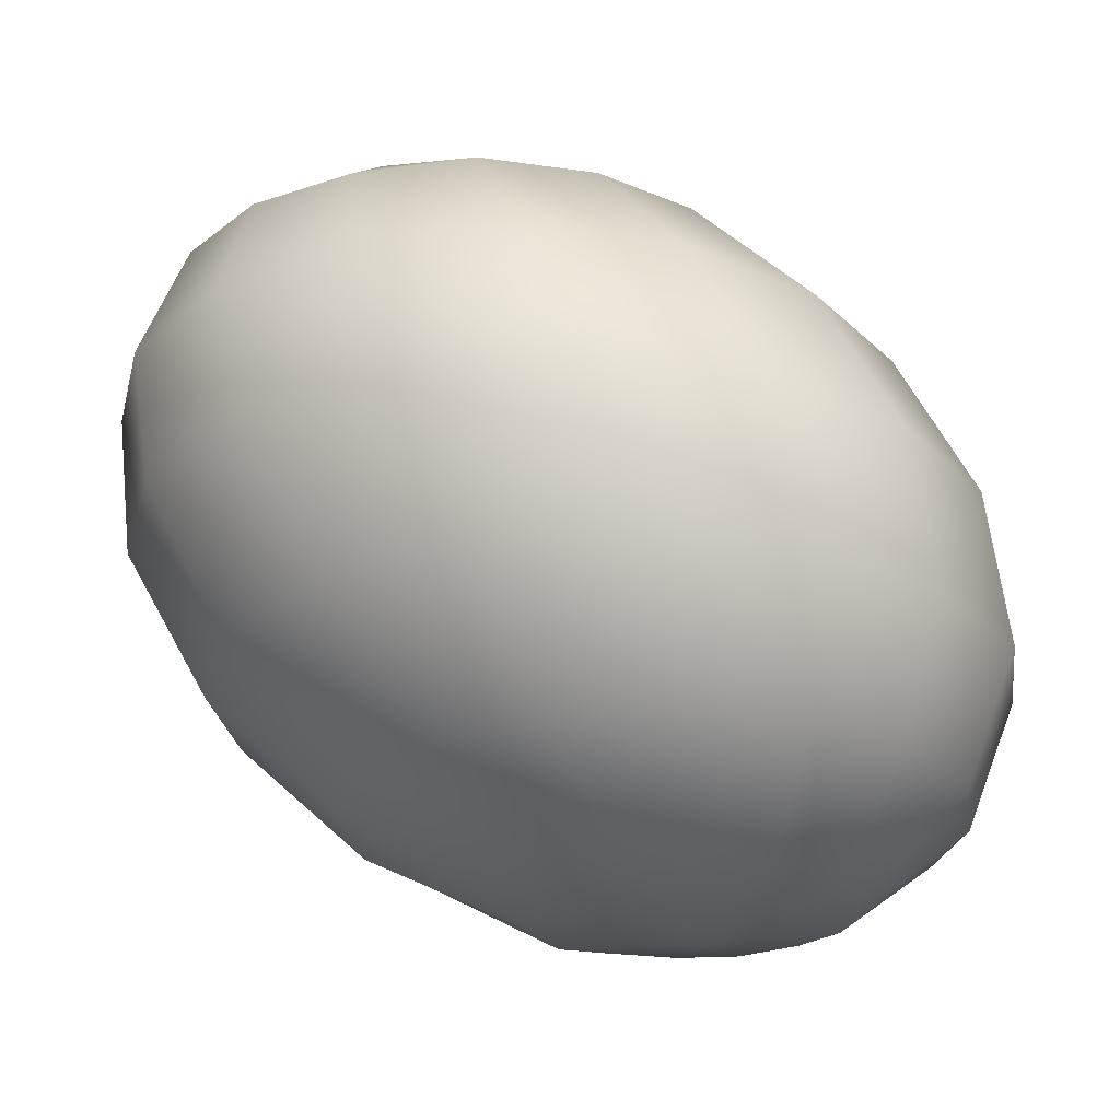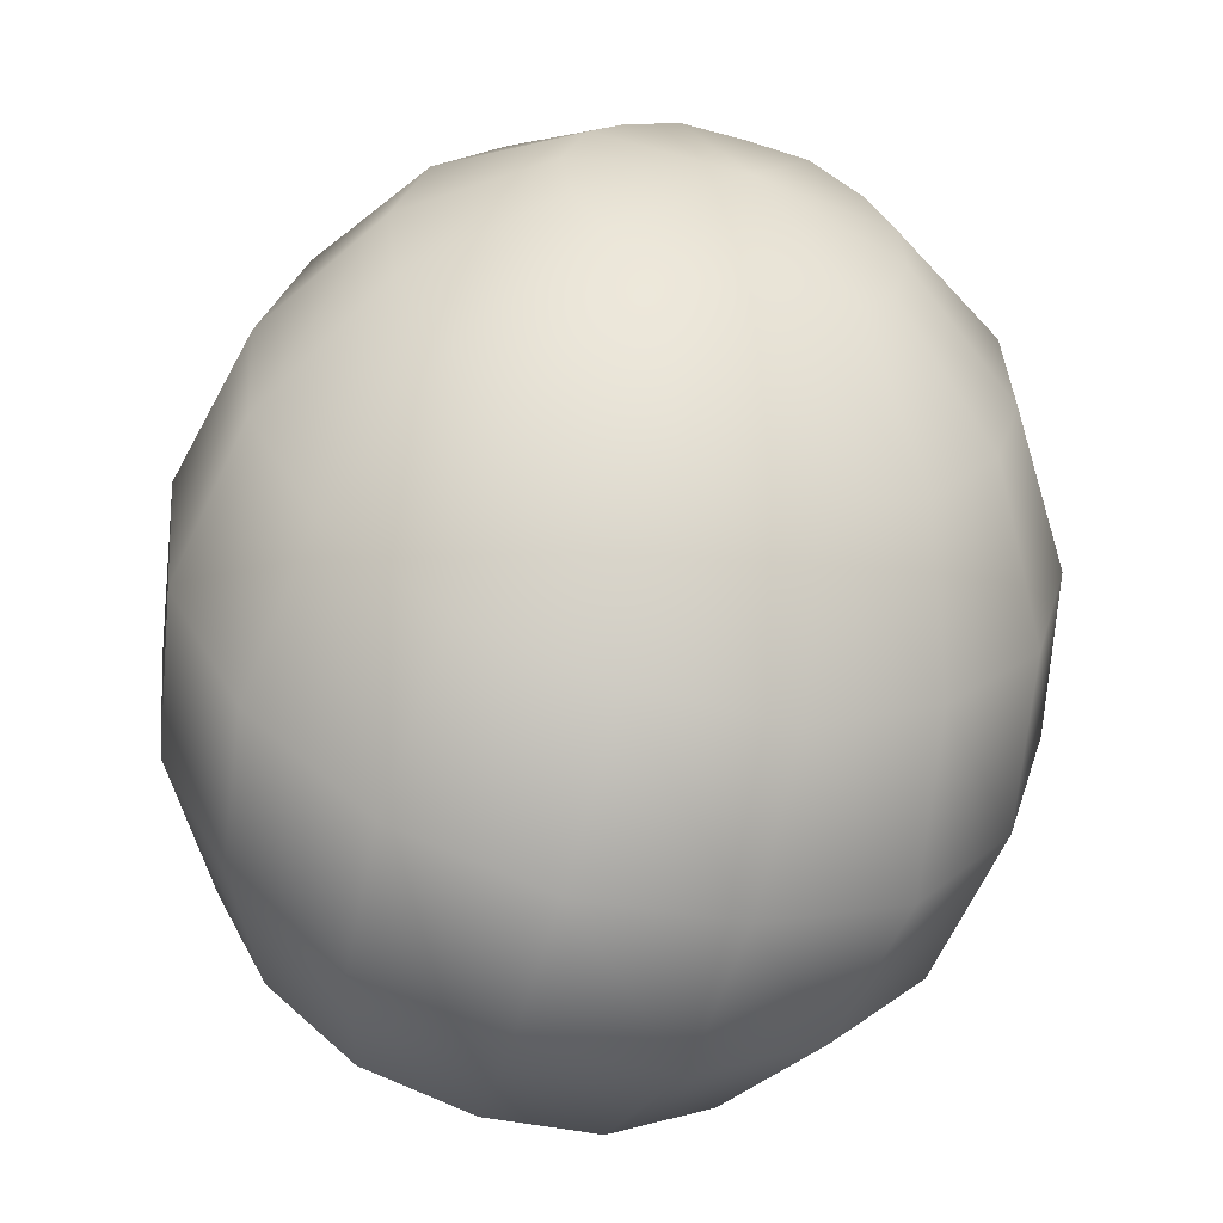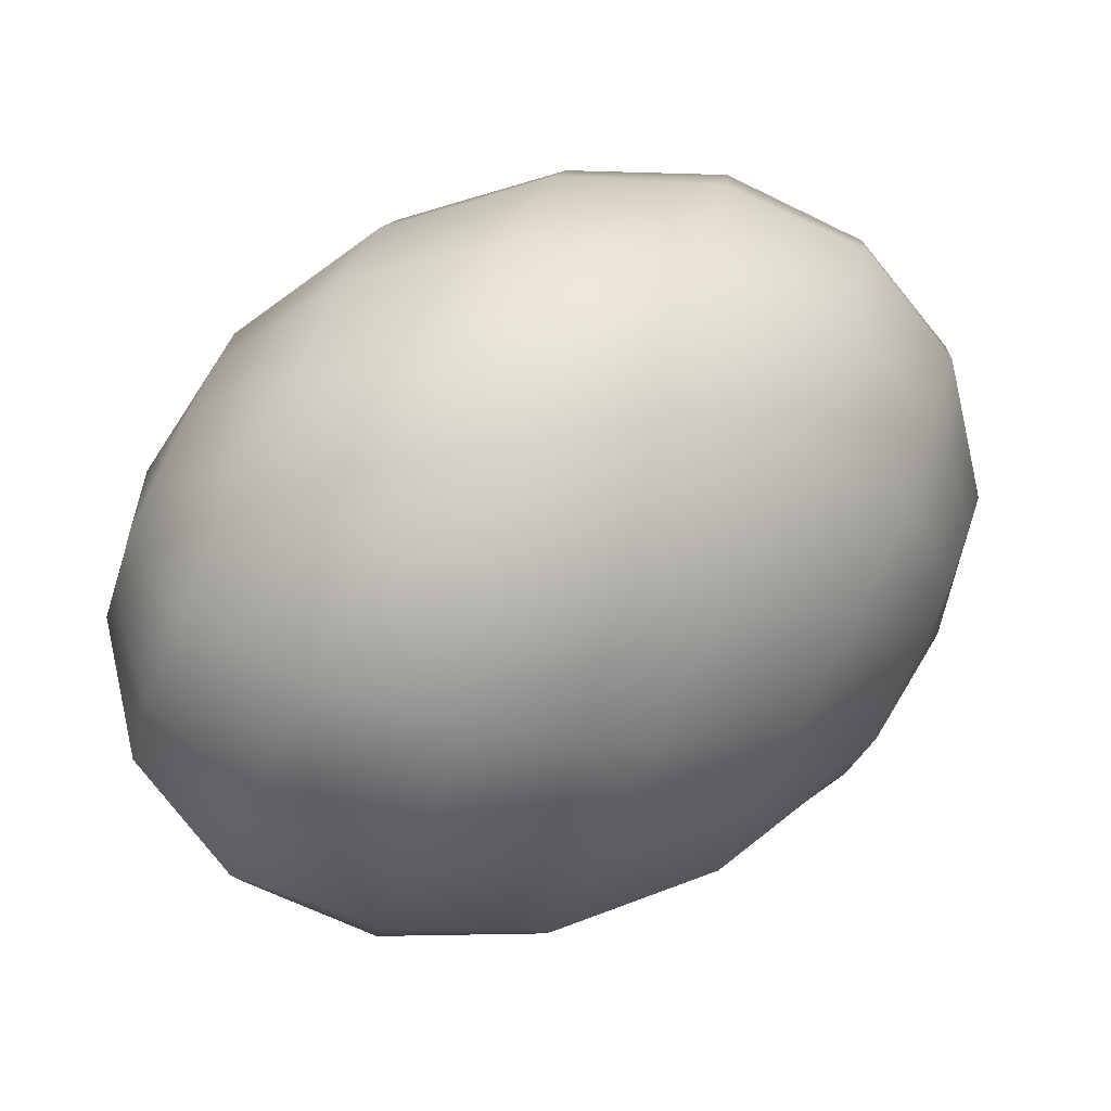
<metadata>
{"format":"obj","ext":"obj","renderer":"f3d","projection":"perspective","resolution":1024,"background":"white","views":[{"elev":58.4,"azim":71.5,"up":"+Z"},{"elev":-75.2,"azim":80.2,"up":"+Y"},{"elev":-42.4,"azim":-9.9,"up":"+Y"}]}
</metadata>
<code>
o model_173
v 0.02844 0.0002206 -0.0038
v 0.02891 0.009927 -0.007823
v 0.02938 0.01081 -0.0038
v 0.02656 0.01963 -0.003353
v 0.02515 0.01831 -0.01095
v 0.02844 0.0002206 -0.0038
v 0.0275 0.007721 -0.0114
v 0.02515 0.01831 -0.01095
v 0.0228 0.0139 -0.01721
v 0.01904 0.02581 -0.002459
v 0.01716 0.02404 -0.01229
v 0.0228 0.0139 -0.01721
v 0.01716 0.02404 -0.01229
v 0.01434 0.01831 -0.02079
v 0.009165 0.02802 -0.001118
v 0.006815 0.02581 -0.01185
v 0.02844 0.0002206 -0.0038
v 0.02609 0.004191 -0.01363
v 0.01998 0.007721 -0.02168
v 0.02844 0.0002206 -0.0038
v 0.02468 0.0002206 -0.01408
v 0.01998 0.007721 -0.02168
v 0.01716 0.0002206 -0.02257
v 0.01434 0.01831 -0.02079
v 0.01105 0.009927 -0.02615
v 0.006815 0.02581 -0.01185
v 0.003995 0.01963 -0.02079
v -0.002585 0.02581 0.0002234
v -0.004465 0.02404 -0.009611
v 0.003995 0.01963 -0.02079
v -0.004465 0.02404 -0.009611
v -0.007285 0.01831 -0.01766
v -0.0134 0.01963 0.001564
v -0.01528 0.01831 -0.006035
v 0.01105 0.009927 -0.02615
v 0.000235 0.01081 -0.0266
v 0.01716 0.0002206 -0.02257
v 0.007285 0.0002206 -0.02749
v 0.007285 0.0002206 -0.02749
v 0.000235 0.01081 -0.0266
v -0.003525 0.0002206 -0.02839
v -0.007285 0.01831 -0.01766
v -0.01058 0.009927 -0.02302
v -0.01528 0.01831 -0.006035
v -0.01716 0.0139 -0.01229
v -0.01058 0.009927 -0.02302
v -0.01716 0.0139 -0.01229
v -0.01998 0.007721 -0.01632
v -0.003525 0.0002206 -0.02839
v -0.01434 0.0002206 -0.02481
v -0.006815 -0.01081 -0.0257
v 0.004465 -0.009927 -0.02526
v -0.006815 -0.01081 -0.0257
v -0.01434 0.0002206 -0.02481
v -0.01716 -0.009927 -0.02257
v -0.01998 0.007721 -0.01632
v -0.0228 0.0002206 -0.01721
v -0.02609 0.004191 -0.006929
v -0.02468 0.007721 -0.004694
v -0.02327 0.009927 -0.001118
v -0.02844 0.0002206 0.003353
v -0.02468 0.007721 -0.004694
v -0.0228 0.01081 0.002905
v -0.02844 0.0002206 0.003353
v -0.02327 0.009927 -0.001118
v -0.02609 0.004191 -0.006929
v -0.02844 0.0002206 0.003353
v -0.0228 0.0002206 -0.01721
v -0.0275 0.0002206 -0.007376
v -0.02844 0.0002206 0.003353
v -0.0275 0.0002206 -0.007376
v -0.02891 -0.004191 -0.006482
v -0.02468 -0.007721 -0.01542
v -0.02891 -0.004191 -0.006482
v -0.02844 0.0002206 0.003353
v -0.02938 -0.007721 -0.0038
v -0.02609 -0.0139 -0.01095
v -0.02844 0.0002206 0.003353
v -0.02938 -0.007721 -0.0038
v -0.02985 -0.009927 -0.0002236
v -0.02703 -0.01831 -0.004247
v -0.02985 -0.009927 -0.0002236
v -0.02844 0.0002206 0.003353
v -0.02938 -0.01081 0.0038
v -0.02656 -0.01963 0.003353
v -0.02844 0.0002206 0.003353
v -0.02938 -0.01081 0.0038
v -0.02891 -0.009927 0.007823
v -0.02515 -0.01831 0.01095
v -0.02891 -0.009927 0.007823
v -0.02844 0.0002206 0.003353
v -0.0275 -0.007721 0.0114
v -0.0228 -0.0139 0.01721
v -0.02844 0.0002206 0.003353
v -0.0275 -0.007721 0.0114
v -0.02609 -0.004191 0.01363
v -0.01998 -0.007721 0.02123
v -0.02609 -0.004191 0.01363
v -0.02844 0.0002206 0.003353
v -0.02468 0.0002206 0.01408
v -0.01763 0.0002206 0.02257
v -0.02844 0.0002206 0.003353
v -0.02468 0.0002206 0.01408
v -0.02374 0.004191 0.01319
v -0.01528 0.007721 0.02079
v -0.02374 0.004191 0.01319
v -0.02844 0.0002206 0.003353
v -0.0228 0.007721 0.0105
v -0.01387 0.0139 0.01632
v -0.02844 0.0002206 0.003353
v -0.0228 0.007721 0.0105
v -0.02233 0.009927 0.006929
v -0.01293 0.01831 0.009611
v -0.02233 0.009927 0.006929
v -0.02844 0.0002206 0.003353
v -0.0228 0.01081 0.002905
v -0.0134 0.01963 0.001564
v -0.02844 0.0002206 0.003353
v -0.0228 0.01081 0.002905
v -0.0134 0.01963 0.001564
v -0.002585 0.02581 0.0002234
v -0.001645 0.02404 0.0105
v -0.01293 0.01831 0.009611
v -0.002585 0.01831 0.019
v -0.002585 0.02581 0.0002234
v 0.009165 0.02802 -0.001118
v 0.009635 0.02581 0.01006
v -0.001645 0.02404 0.0105
v 0.008695 0.01963 0.01944
v -0.01387 0.0139 0.01632
v -0.004465 0.009927 0.02526
v -0.002585 0.01831 0.019
v 0.006815 0.01081 0.0257
v -0.01528 0.007721 0.02079
v -0.007755 0.0002206 0.02749
v -0.004465 0.009927 0.02526
v 0.003525 0.0002206 0.02839
v -0.01763 0.0002206 0.02257
v -0.01105 -0.009927 0.0257
v -0.007755 0.0002206 0.02749
v -0.000235 -0.01081 0.0266
v -0.01998 -0.007721 0.02123
v -0.01434 -0.01831 0.02034
v -0.01105 -0.009927 0.0257
v -0.003995 -0.01963 0.02079
v -0.0228 -0.0139 0.01721
v -0.01716 -0.02404 0.01229
v -0.01434 -0.01831 0.02034
v -0.007285 -0.02581 0.01185
v -0.02515 -0.01831 0.01095
v -0.01904 -0.02581 0.002458
v -0.01716 -0.02404 0.01229
v -0.009165 -0.02802 0.001117
v -0.02656 -0.01963 0.003353
v -0.01998 -0.02404 -0.007823
v -0.01904 -0.02581 0.002458
v -0.009635 -0.02581 -0.009611
v -0.02703 -0.01831 -0.004247
v -0.01904 -0.01831 -0.01632
v -0.01998 -0.02404 -0.007823
v -0.009165 -0.01963 -0.01945
v -0.02609 -0.0139 -0.01095
v -0.01716 -0.009927 -0.02257
v -0.01904 -0.01831 -0.01632
v -0.02468 -0.007721 -0.01542
v -0.009635 -0.02581 -0.009611
v 0.001645 -0.02404 -0.0105
v 0.002585 -0.01831 -0.019
v -0.009165 -0.01963 -0.01945
v 0.001645 -0.02404 -0.0105
v 0.01293 -0.01831 -0.009611
v 0.0134 -0.0139 -0.01632
v 0.002585 -0.01831 -0.019
v 0.01528 -0.007721 -0.02079
v 0.01293 -0.01831 -0.009611
v 0.02233 -0.009927 -0.006929
v 0.0228 -0.007721 -0.01095
v 0.02844 0.0002206 -0.0038
v 0.0134 -0.0139 -0.01632
v 0.02327 -0.004191 -0.01319
v 0.02844 0.0002206 -0.0038
v 0.02844 0.0002206 -0.0038
v 0.01528 -0.007721 -0.02079
v 0.004465 -0.009927 -0.02526
v 0.02844 0.0002206 -0.0038
v 0.0228 -0.01081 -0.002906
v 0.0134 -0.01963 -0.001565
v 0.02844 0.0002206 -0.0038
v 0.02327 -0.009927 0.001117
v 0.0134 -0.01963 -0.001565
v 0.01481 -0.01831 0.006035
v 0.002585 -0.02581 -0.0002236
v 0.002585 -0.02581 -0.0002236
v -0.009165 -0.02802 0.001117
v 0.01481 -0.01831 0.006035
v 0.004465 -0.02404 0.009611
v 0.02844 0.0002206 -0.0038
v 0.02468 -0.007721 0.004694
v 0.01716 -0.0139 0.01229
v 0.02844 0.0002206 -0.0038
v 0.02609 -0.004191 0.006929
v 0.01716 -0.0139 0.01229
v 0.01998 -0.007721 0.01632
v 0.004465 -0.02404 0.009611
v 0.007285 -0.01831 0.0181
v -0.007285 -0.02581 0.01185
v 0.007285 -0.01831 0.0181
v -0.003995 -0.01963 0.02079
v 0.01998 -0.007721 0.01632
v 0.01058 -0.009927 0.02347
v 0.02844 0.0002206 -0.0038
v 0.0275 0.0002206 0.007823
v 0.02233 0.0002206 0.01766
v 0.02844 0.0002206 -0.0038
v 0.02891 0.004191 0.006482
v 0.02233 0.0002206 0.01766
v 0.02468 0.007721 0.01587
v 0.01058 -0.009927 0.02347
v 0.01387 0.0002206 0.02481
v -0.000235 -0.01081 0.0266
v 0.01387 0.0002206 0.02481
v 0.003525 0.0002206 0.02839
v 0.02468 0.007721 0.01587
v 0.01716 0.009927 0.02257
v 0.02844 0.0002206 -0.0038
v 0.02938 0.007721 0.004247
v 0.02609 0.0139 0.0114
v 0.02844 0.0002206 -0.0038
v 0.02985 0.009927 0.0006704
v 0.02609 0.0139 0.0114
v 0.02703 0.01831 0.004247
v 0.01716 0.009927 0.02257
v 0.01904 0.01831 0.01632
v 0.006815 0.01081 0.0257
v 0.01904 0.01831 0.01632
v 0.008695 0.01963 0.01944
v 0.02703 0.01831 0.004247
v 0.01998 0.02404 0.007823
v 0.02844 0.0002206 -0.0038
v 0.02938 0.01081 -0.0038
v 0.02656 0.01963 -0.003353
v 0.02656 0.01963 -0.003353
v 0.01998 0.02404 0.007823
v 0.01904 0.02581 -0.002459
v 0.009635 0.02581 0.01006
v 0.01904 0.02581 -0.002459
v 0.009165 0.02802 -0.001118
f 1 2 3
f 2 2 3
f 3 2 4
f 2 5 4
f 4 5 5
f 5 6 5
f 5 6 6
f 6 7 6
f 6 7 2
f 7 7 2
f 2 7 8
f 7 9 8
f 8 9 9
f 9 4 9
f 9 4 4
f 4 8 4
f 4 8 10
f 8 11 10
f 10 11 11
f 11 8 11
f 11 8 8
f 8 12 8
f 8 12 13
f 12 14 13
f 13 14 14
f 14 10 14
f 14 10 10
f 10 13 10
f 10 13 15
f 13 16 15
f 15 16 16
f 16 17 16
f 16 17 17
f 17 18 17
f 17 18 7
f 18 18 7
f 7 18 12
f 18 19 12
f 12 19 19
f 19 20 19
f 19 20 20
f 20 21 20
f 20 21 18
f 21 21 18
f 18 21 22
f 21 23 22
f 22 23 23
f 23 12 23
f 23 12 12
f 12 22 12
f 12 22 24
f 22 25 24
f 24 25 25
f 25 13 25
f 25 13 13
f 13 24 13
f 13 24 26
f 24 27 26
f 26 27 27
f 27 15 27
f 27 15 15
f 15 26 15
f 15 26 28
f 26 29 28
f 28 29 29
f 29 26 29
f 29 26 26
f 26 30 26
f 26 30 31
f 30 32 31
f 31 32 32
f 32 28 32
f 32 28 28
f 28 31 28
f 28 31 33
f 31 34 33
f 33 34 34
f 34 24 34
f 34 24 24
f 24 35 24
f 24 35 30
f 35 36 30
f 30 36 36
f 36 22 36
f 36 22 22
f 22 37 22
f 22 37 35
f 37 38 35
f 35 38 38
f 38 35 38
f 38 35 35
f 35 39 35
f 35 39 40
f 39 41 40
f 40 41 41
f 41 30 41
f 41 30 30
f 30 40 30
f 30 40 42
f 40 43 42
f 42 43 43
f 43 31 43
f 43 31 31
f 31 42 31
f 31 42 44
f 42 45 44
f 44 45 45
f 45 42 45
f 45 42 42
f 42 46 42
f 42 46 47
f 46 48 47
f 47 48 48
f 48 40 48
f 48 40 40
f 40 49 40
f 40 49 46
f 49 50 46
f 46 50 50
f 50 51 50
f 50 51 51
f 51 49 51
f 51 49 52
f 49 39 52
f 52 39 39
f 39 49 39
f 39 49 49
f 49 53 49
f 49 53 54
f 53 55 54
f 54 55 55
f 55 46 55
f 55 46 46
f 46 54 46
f 46 54 56
f 54 57 56
f 56 57 57
f 57 58 57
f 57 58 58
f 58 59 58
f 58 59 56
f 59 47 56
f 56 47 47
f 47 60 47
f 47 60 60
f 60 59 60
f 60 59 61
f 59 61 61
f 61 61 62
f 61 62 62
f 62 62 47
f 62 60 47
f 47 60 44
f 60 44 44
f 44 44 63
f 44 63 63
f 63 63 64
f 63 60 64
f 64 60 60
f 60 33 60
f 60 33 33
f 33 44 33
f 33 44 63
f 44 65 63
f 63 65 65
f 65 59 65
f 65 59 59
f 59 66 59
f 59 66 67
f 66 67 67
f 67 67 56
f 67 56 56
f 56 56 66
f 56 68 66
f 66 68 69
f 68 69 69
f 69 69 66
f 69 66 66
f 66 66 70
f 66 71 70
f 70 71 71
f 71 72 71
f 71 72 72
f 72 71 72
f 72 71 73
f 71 68 73
f 73 68 68
f 68 71 68
f 68 71 71
f 71 74 71
f 71 74 75
f 74 75 75
f 75 75 76
f 75 76 76
f 76 76 77
f 76 74 77
f 77 74 73
f 74 73 73
f 73 73 74
f 73 74 74
f 74 74 78
f 74 79 78
f 78 79 79
f 79 80 79
f 79 80 80
f 80 79 80
f 80 79 81
f 79 77 81
f 81 77 77
f 77 79 77
f 77 79 79
f 79 82 79
f 79 82 83
f 82 83 83
f 83 83 84
f 83 84 84
f 84 84 85
f 84 82 85
f 85 82 81
f 82 81 81
f 81 81 82
f 81 82 82
f 82 82 86
f 82 87 86
f 86 87 87
f 87 88 87
f 87 88 88
f 88 87 88
f 88 87 89
f 87 85 89
f 89 85 85
f 85 87 85
f 85 87 87
f 87 90 87
f 87 90 91
f 90 91 91
f 91 91 92
f 91 92 92
f 92 92 93
f 92 90 93
f 93 90 89
f 90 89 89
f 89 89 90
f 89 90 90
f 90 90 94
f 90 95 94
f 94 95 95
f 95 96 95
f 95 96 96
f 96 95 96
f 96 95 97
f 95 93 97
f 97 93 93
f 93 95 93
f 93 95 95
f 95 98 95
f 95 98 99
f 98 99 99
f 99 99 100
f 99 100 100
f 100 100 101
f 100 98 101
f 101 98 97
f 98 97 97
f 97 97 98
f 97 98 98
f 98 98 102
f 98 103 102
f 102 103 103
f 103 104 103
f 103 104 104
f 104 103 104
f 104 103 105
f 103 101 105
f 105 101 101
f 101 103 101
f 101 103 103
f 103 106 103
f 103 106 107
f 106 107 107
f 107 107 108
f 107 108 108
f 108 108 109
f 108 106 109
f 109 106 105
f 106 105 105
f 105 105 106
f 105 106 106
f 106 106 110
f 106 111 110
f 110 111 111
f 111 112 111
f 111 112 112
f 112 111 112
f 112 111 113
f 111 109 113
f 113 109 109
f 109 111 109
f 109 111 111
f 111 114 111
f 111 114 115
f 114 115 115
f 115 115 116
f 115 116 116
f 116 116 117
f 116 114 117
f 117 114 113
f 114 113 113
f 113 113 114
f 113 114 114
f 114 114 118
f 114 119 118
f 118 119 119
f 119 120 119
f 119 120 120
f 120 113 120
f 120 113 121
f 113 122 121
f 121 122 122
f 122 123 122
f 122 123 123
f 123 109 123
f 123 109 122
f 109 124 122
f 122 124 124
f 124 125 124
f 124 125 125
f 125 122 125
f 125 122 126
f 122 127 126
f 126 127 127
f 127 128 127
f 127 128 128
f 128 124 128
f 128 124 127
f 124 129 127
f 127 129 129
f 129 130 129
f 129 130 130
f 130 105 130
f 130 105 124
f 105 131 124
f 124 131 131
f 131 132 131
f 131 132 132
f 132 131 132
f 132 131 129
f 131 133 129
f 129 133 133
f 133 134 133
f 133 134 134
f 134 101 134
f 134 101 131
f 101 135 131
f 131 135 135
f 135 136 135
f 135 136 136
f 136 135 136
f 136 135 133
f 135 137 133
f 133 137 137
f 137 138 137
f 137 138 138
f 138 97 138
f 138 97 135
f 97 139 135
f 135 139 139
f 139 140 139
f 139 140 140
f 140 139 140
f 140 139 137
f 139 141 137
f 137 141 141
f 141 142 141
f 141 142 142
f 142 93 142
f 142 93 139
f 93 143 139
f 139 143 143
f 143 144 143
f 143 144 144
f 144 143 144
f 144 143 141
f 143 145 141
f 141 145 145
f 145 146 145
f 145 146 146
f 146 89 146
f 146 89 143
f 89 147 143
f 143 147 147
f 147 148 147
f 147 148 148
f 148 147 148
f 148 147 145
f 147 149 145
f 145 149 149
f 149 150 149
f 149 150 150
f 150 85 150
f 150 85 147
f 85 151 147
f 147 151 151
f 151 152 151
f 151 152 152
f 152 151 152
f 152 151 149
f 151 153 149
f 149 153 153
f 153 154 153
f 153 154 154
f 154 81 154
f 154 81 151
f 81 155 151
f 151 155 155
f 155 156 155
f 155 156 156
f 156 155 156
f 156 155 153
f 155 157 153
f 153 157 157
f 157 158 157
f 157 158 158
f 158 77 158
f 158 77 155
f 77 159 155
f 155 159 159
f 159 160 159
f 159 160 160
f 160 159 160
f 160 159 157
f 159 161 157
f 157 161 161
f 161 162 161
f 161 162 162
f 162 73 162
f 162 73 159
f 73 163 159
f 159 163 163
f 163 164 163
f 163 164 164
f 164 163 164
f 164 163 161
f 163 53 161
f 161 53 53
f 53 54 53
f 53 54 54
f 54 163 54
f 54 163 68
f 163 165 68
f 68 165 165
f 165 166 165
f 165 166 166
f 166 161 166
f 166 161 167
f 161 168 167
f 167 168 168
f 168 169 168
f 168 169 169
f 169 53 169
f 169 53 168
f 53 52 168
f 168 52 52
f 52 170 52
f 52 170 170
f 170 168 170
f 170 168 171
f 168 172 171
f 171 172 172
f 172 173 172
f 172 173 173
f 173 52 173
f 173 52 172
f 52 174 172
f 172 174 174
f 174 175 174
f 174 175 175
f 175 172 175
f 175 172 176
f 172 177 176
f 176 177 178
f 177 178 178
f 178 178 179
f 178 179 179
f 179 179 177
f 179 174 177
f 177 174 177
f 174 180 177
f 177 180 181
f 180 181 181
f 181 181 182
f 181 182 182
f 182 182 21
f 182 180 21
f 21 180 37
f 180 183 37
f 37 183 183
f 183 37 183
f 183 37 37
f 37 174 37
f 37 174 39
f 174 184 39
f 39 184 184
f 184 185 184
f 184 185 185
f 185 186 185
f 185 186 176
f 186 186 176
f 176 186 171
f 186 187 171
f 171 187 187
f 187 188 187
f 187 188 188
f 188 189 188
f 188 189 186
f 189 189 186
f 186 189 190
f 189 191 190
f 190 191 191
f 191 171 191
f 191 171 171
f 171 190 171
f 171 190 167
f 190 192 167
f 167 192 192
f 192 167 192
f 192 167 167
f 167 193 167
f 167 193 157
f 193 194 157
f 157 194 194
f 194 190 194
f 194 190 190
f 190 195 190
f 190 195 193
f 195 196 193
f 193 196 196
f 196 197 196
f 196 197 197
f 197 198 197
f 197 198 189
f 198 198 189
f 189 198 195
f 198 199 195
f 195 199 199
f 199 200 199
f 199 200 200
f 200 201 200
f 200 201 198
f 201 201 198
f 198 201 202
f 201 203 202
f 202 203 203
f 203 195 203
f 203 195 195
f 195 202 195
f 195 202 204
f 202 205 204
f 204 205 205
f 205 193 205
f 205 193 193
f 193 204 193
f 193 204 153
f 204 206 153
f 153 206 206
f 206 204 206
f 206 204 204
f 204 207 204
f 204 207 149
f 207 208 149
f 149 208 208
f 208 202 208
f 208 202 202
f 202 209 202
f 202 209 207
f 209 210 207
f 207 210 210
f 210 211 210
f 210 211 211
f 211 212 211
f 211 212 201
f 212 212 201
f 201 212 209
f 212 213 209
f 209 213 213
f 213 214 213
f 213 214 214
f 214 215 214
f 214 215 212
f 215 215 212
f 212 215 216
f 215 217 216
f 216 217 217
f 217 209 217
f 217 209 209
f 209 216 209
f 209 216 218
f 216 219 218
f 218 219 219
f 219 207 219
f 219 207 207
f 207 218 207
f 207 218 145
f 218 220 145
f 145 220 220
f 220 218 220
f 220 218 218
f 218 221 218
f 218 221 141
f 221 222 141
f 141 222 222
f 222 216 222
f 222 216 216
f 216 223 216
f 216 223 221
f 223 224 221
f 221 224 224
f 224 225 224
f 224 225 225
f 225 226 225
f 225 226 215
f 226 226 215
f 215 226 223
f 226 227 223
f 223 227 227
f 227 228 227
f 227 228 228
f 228 229 228
f 228 229 226
f 229 229 226
f 226 229 230
f 229 231 230
f 230 231 231
f 231 223 231
f 231 223 223
f 223 230 223
f 223 230 232
f 230 233 232
f 232 233 233
f 233 221 233
f 233 221 221
f 221 232 221
f 221 232 137
f 232 234 137
f 137 234 234
f 234 232 234
f 234 232 232
f 232 235 232
f 232 235 133
f 235 236 133
f 133 236 236
f 236 230 236
f 236 230 230
f 230 237 230
f 230 237 235
f 237 238 235
f 235 238 238
f 238 239 238
f 238 239 239
f 239 240 239
f 239 240 229
f 240 240 229
f 229 240 237
f 240 241 237
f 237 241 241
f 241 237 241
f 241 237 237
f 237 242 237
f 237 242 243
f 242 244 243
f 243 244 244
f 244 235 244
f 244 235 235
f 235 243 235
f 235 243 129
f 243 245 129
f 129 245 245
f 245 243 245
f 245 243 243
f 243 246 243
f 243 246 127
f 246 247 127

</code>
